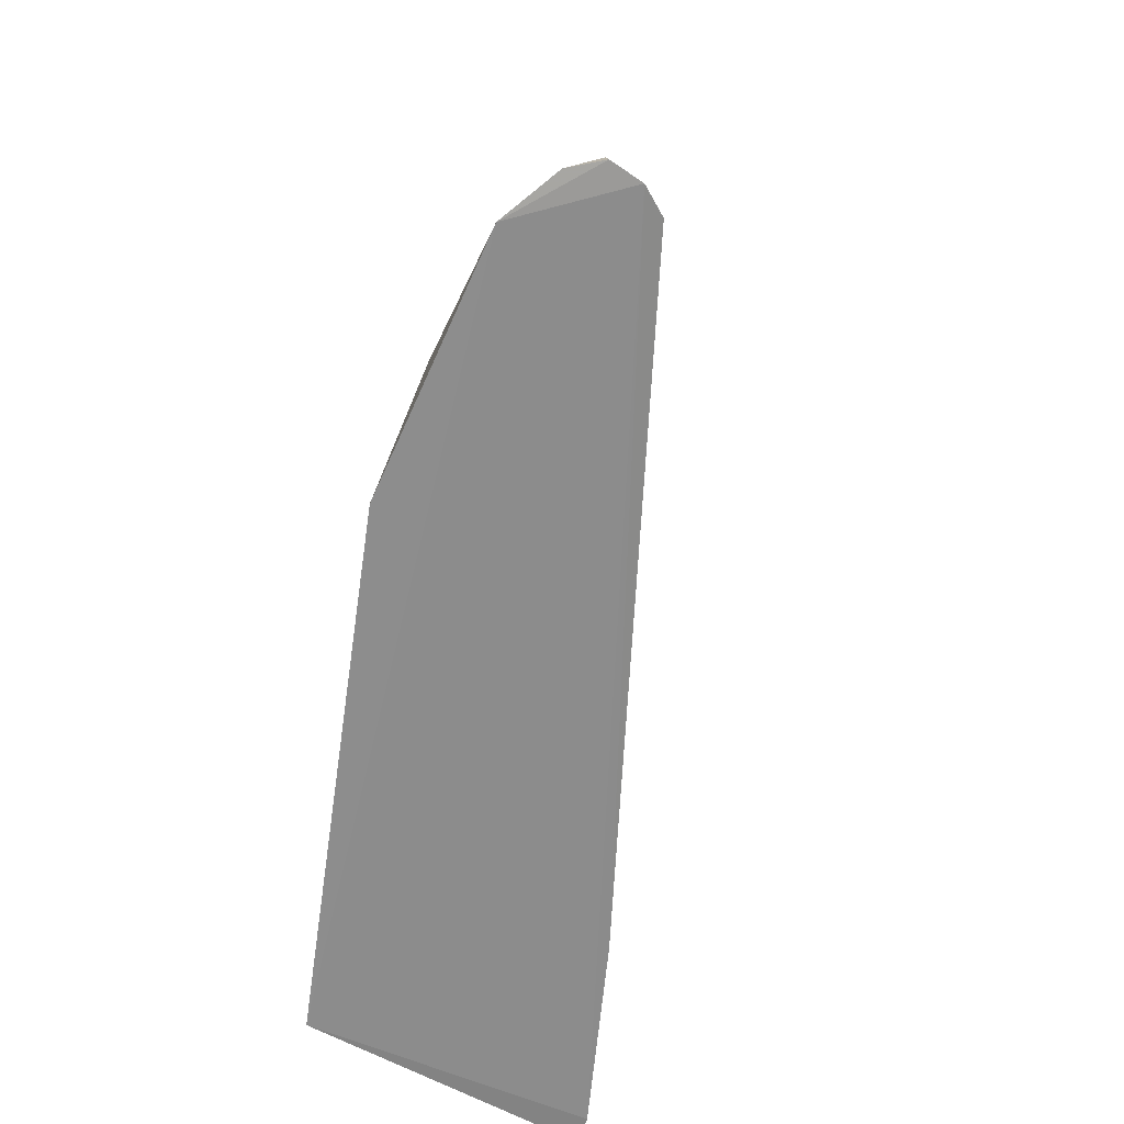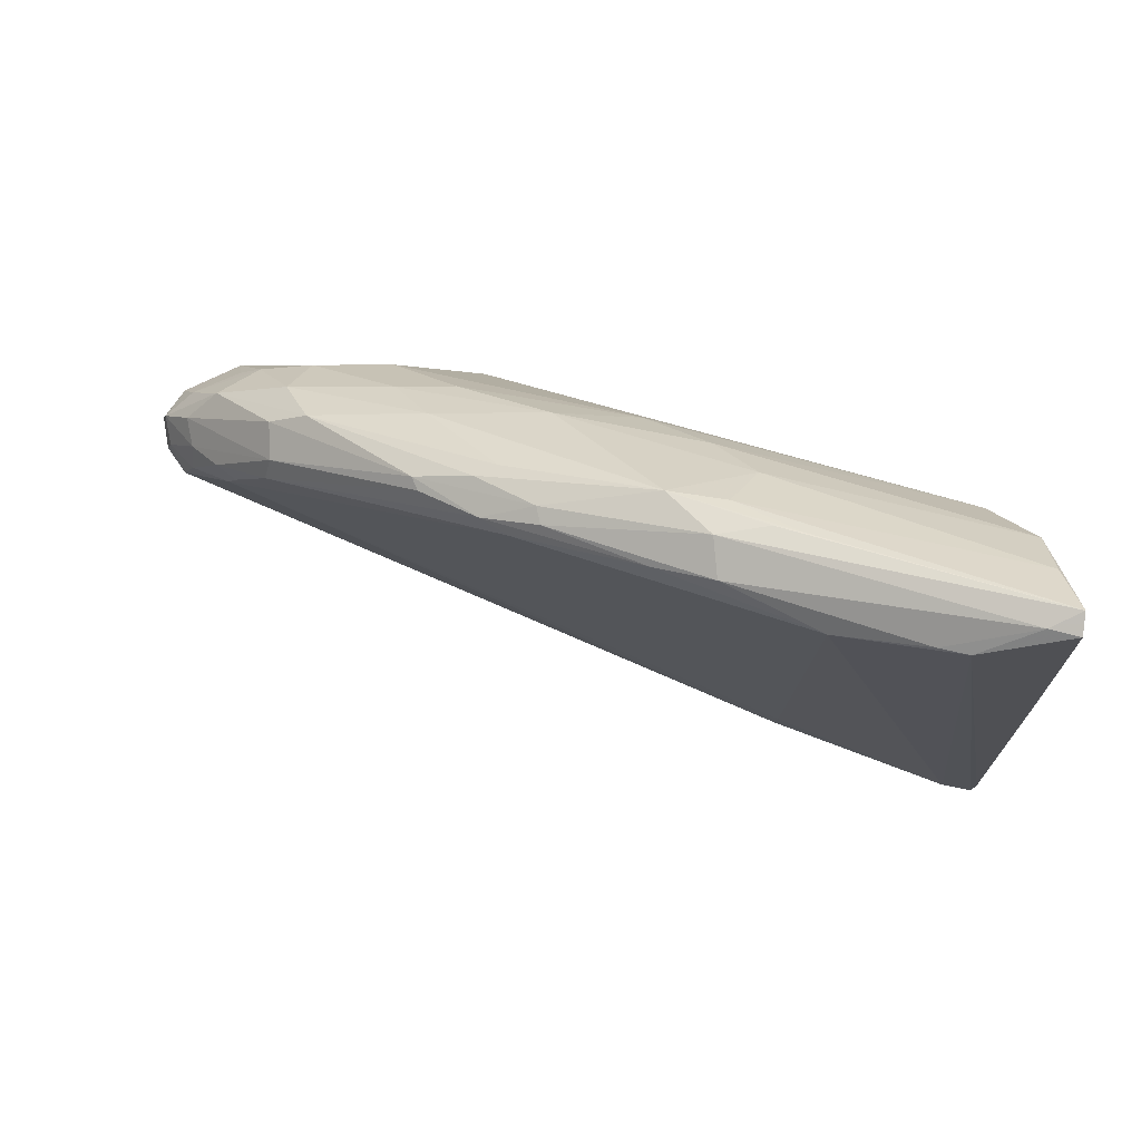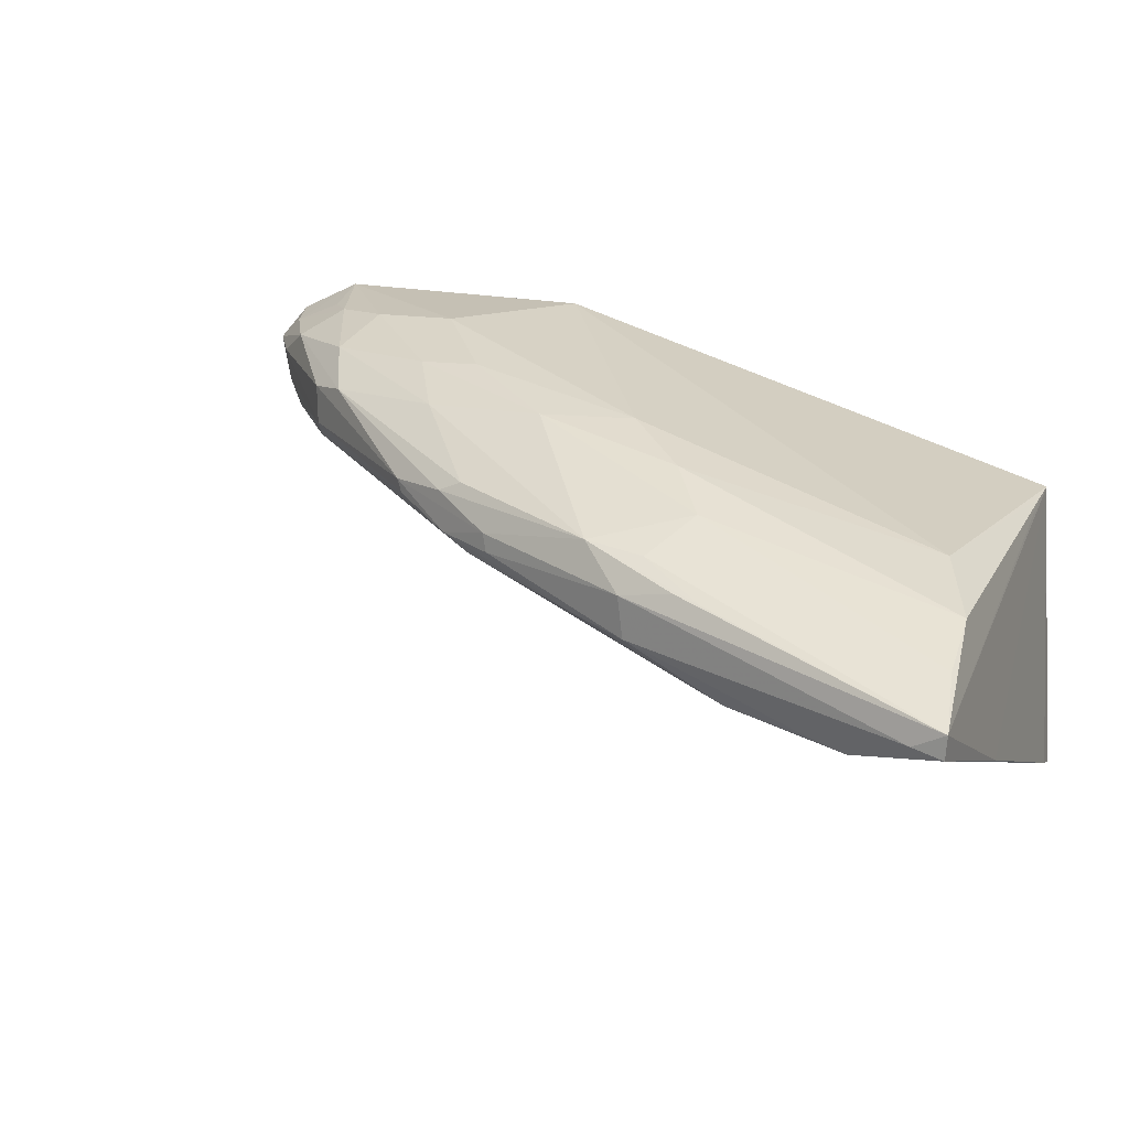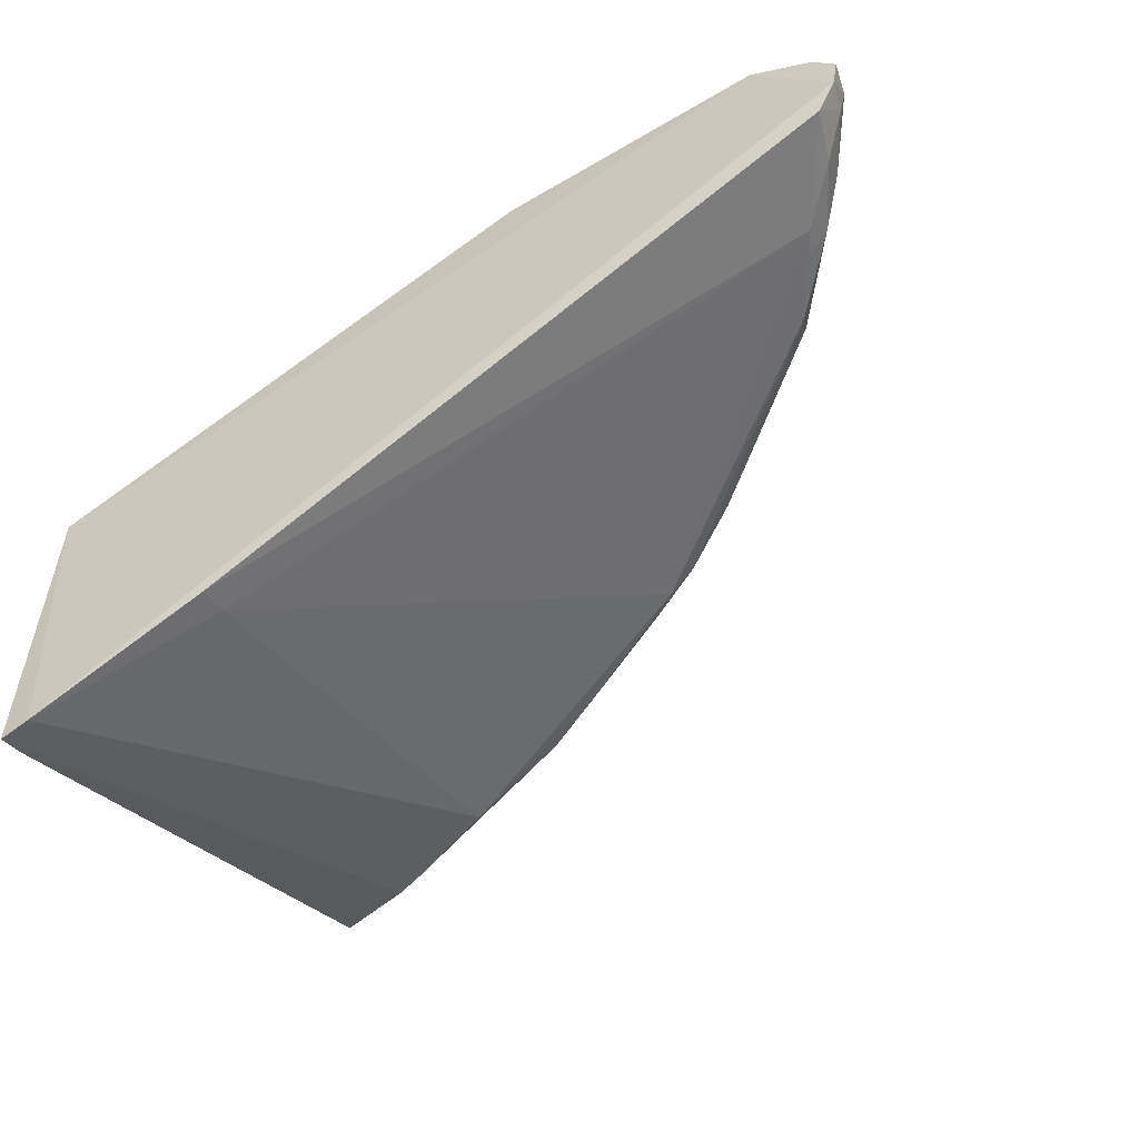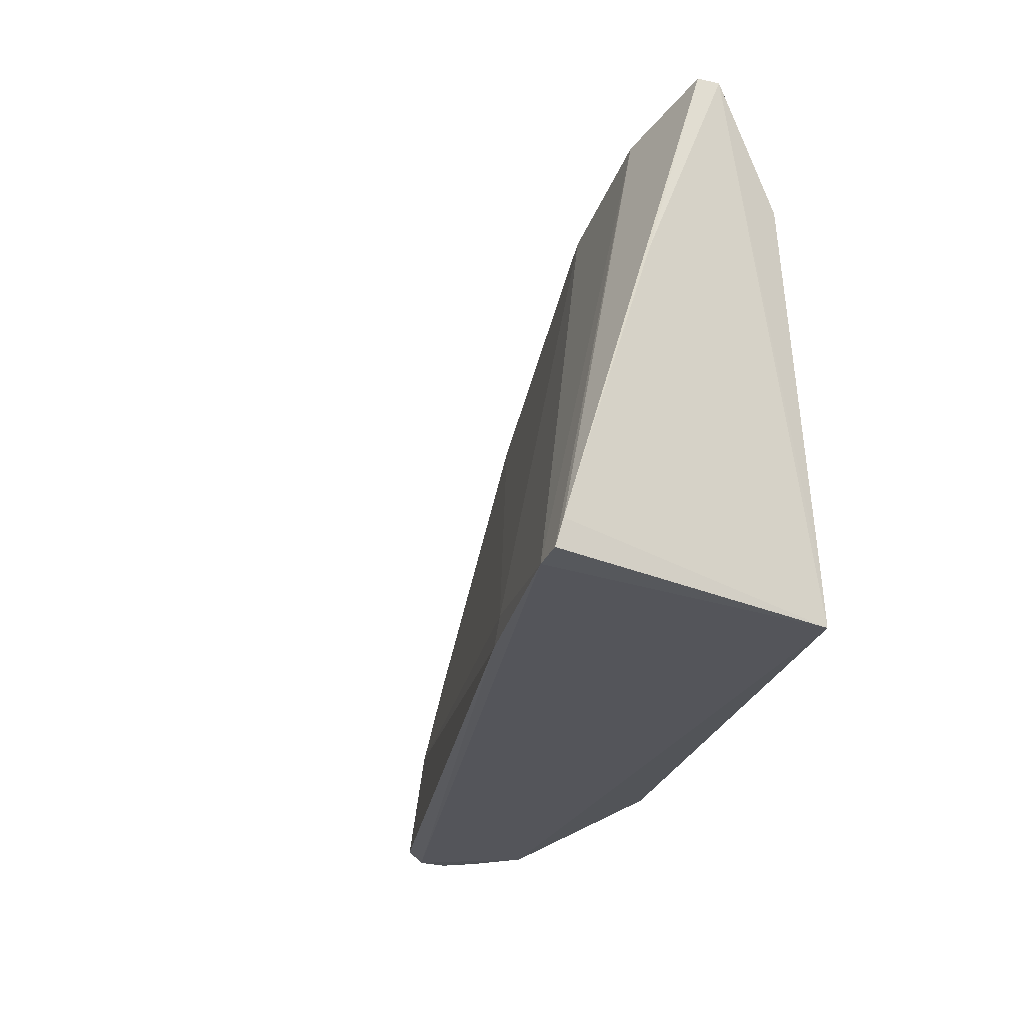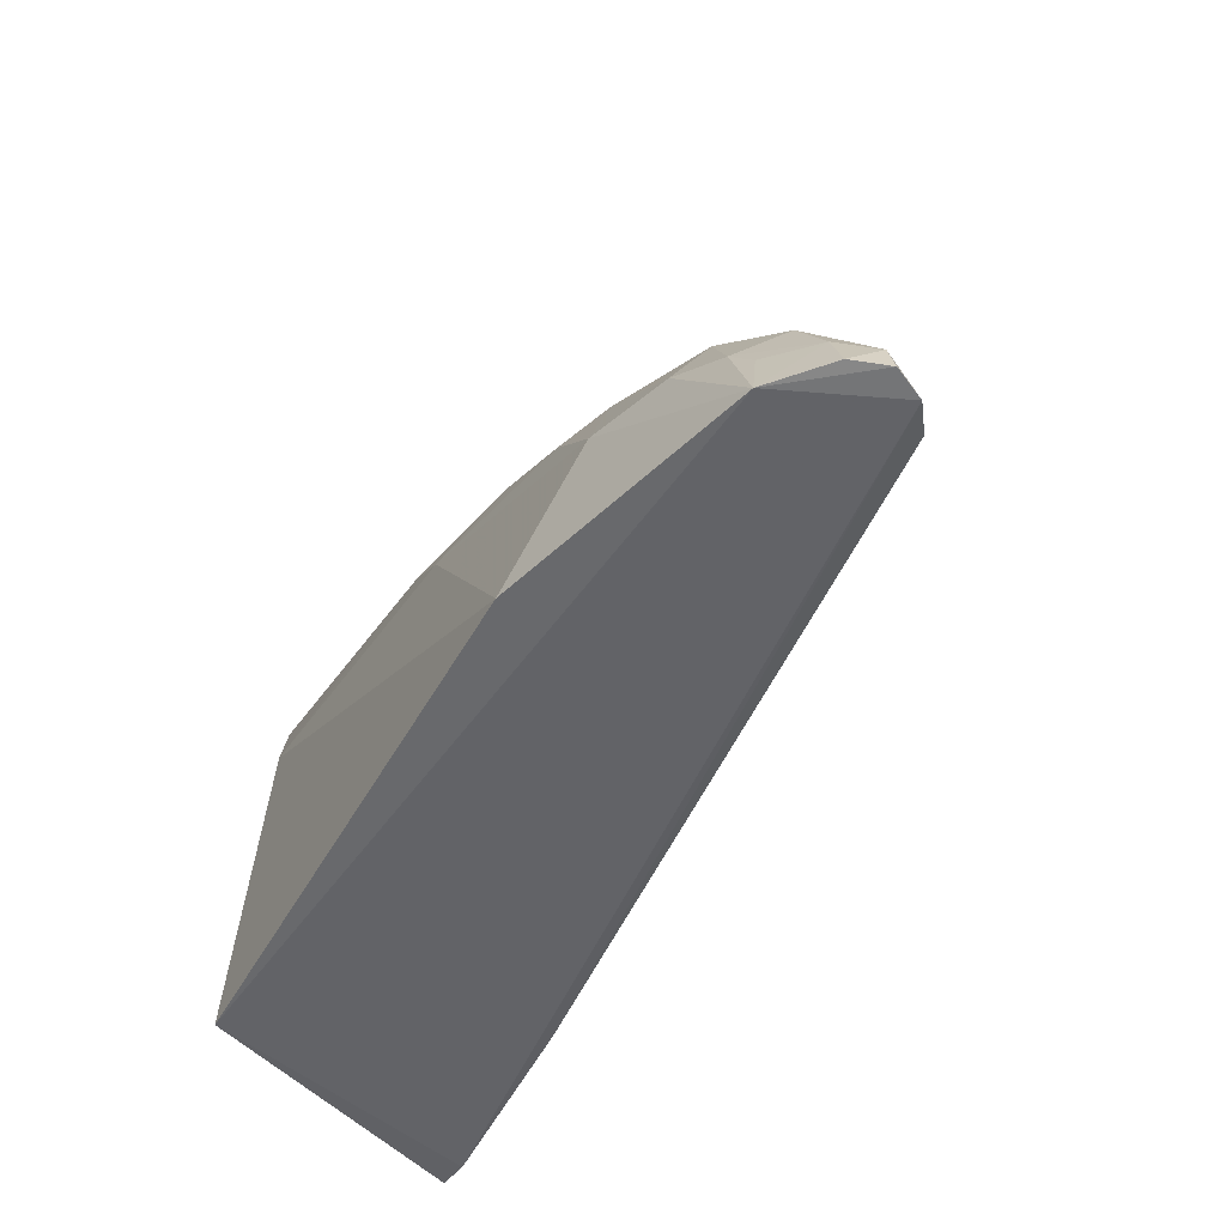
<metadata>
{"format":"obj","ext":"obj","renderer":"f3d","projection":"perspective","resolution":1024,"background":"white","views":[{"elev":-64.2,"azim":64.0,"up":"+Y"},{"elev":-1.7,"azim":179.4,"up":"+Z"},{"elev":13.9,"azim":-158.3,"up":"+Z"},{"elev":-50.3,"azim":31.3,"up":"+Z"},{"elev":-24.9,"azim":-121.8,"up":"+Y"},{"elev":-51.1,"azim":43.7,"up":"+Y"}]}
</metadata>
<code>
v 0.4309 0.2392 0.0742
v 0.4396 0.2376 0.04464
v 0.3049 0.3907 0.01908
v 0.02607 0.4856 -0.04193
v 0.02628 0.2383 -0.1316
v 0.3192 0.2979 0.08056
v 0.3759 0.3333 0.04907
v 0.03383 0.237 0.006154
v 0.4017 0.285 0.0241
v 0.1268 0.4521 -0.05165
v 0.1944 0.4371 0.009944
v 0.4384 0.253 0.05978
v 0.3866 0.2815 0.08014
v 0.04088 0.2375 -0.1287
v 0.4025 0.2372 0.08747
v 0.04802 0.3899 0.005164
v 0.0256 0.2512 -0.128
v 0.3753 0.3336 0.03091
v 0.1725 0.4489 -0.02889
v 0.3568 0.3473 0.05073
v 0.4417 0.2387 0.06029
v 0.4065 0.2936 0.03167
v 0.4068 0.2913 0.06724
v 0.4304 0.2399 0.03182
v 0.1269 0.2529 -0.09425
v 0.06948 0.4696 -0.06023
v 0.2765 0.2386 0.08306
v 0.3592 0.2959 0.08057
v 0.4233 0.2621 0.07065
v 0.03164 0.4309 -0.01003
v 0.02539 0.3857 -0.08371
v 0.1745 0.4503 -0.009577
v 0.2612 0.409 -0.008248
v 0.2658 0.4062 0.02315
v 0.4359 0.2516 0.04526
v 0.4237 0.2761 0.05656
v 0.3688 0.322 0.06698
v 0.1278 0.2386 -0.09643
v 0.4226 0.2639 0.03252
v 0.08328 0.4666 -0.05715
v 0.1998 0.3589 0.0486
v 0.3986 0.2662 0.0802
v 0.03358 0.2564 0.0047
v 0.1516 0.4142 0.01939
v 0.02712 0.4847 -0.05286
v 0.1493 0.4526 -0.005841
v 0.3021 0.3916 0.01267
v 0.2003 0.437 -0.02283
v 0.3788 0.3236 0.02304
v 0.2772 0.405 0.0185
v 0.4208 0.2773 0.04214
v 0.2995 0.3663 0.04999
v 0.1698 0.3875 0.03436
v 0.1666 0.4399 0.00564
v 0.03098 0.4594 -0.02444
v 0.04117 0.483 -0.04933
v 0.2473 0.4208 -0.004133
v 0.3966 0.2952 0.02427
v 0.2744 0.4069 -0.0001573
v 0.249 0.4201 0.004303
v 0.3159 0.3385 0.06519
v 0.242 0.3706 0.04979
v 0.1361 0.4554 -0.009072
v 0.287 0.339 0.06546
f 14 8 5
f 15 14 2
f 15 8 14
f 17 5 8
f 18 3 7
f 20 7 3
f 21 12 1
f 21 2 12
f 21 15 2
f 21 1 15
f 23 7 20
f 25 14 10
f 26 14 5
f 26 10 14
f 26 5 17
f 27 15 6
f 27 8 15
f 27 16 8
f 28 15 13
f 28 6 15
f 29 15 1
f 29 23 13
f 29 1 12
f 29 12 23
f 31 17 8
f 31 8 4
f 33 25 10
f 33 9 25
f 35 12 2
f 35 2 24
f 36 18 7
f 36 23 12
f 36 7 23
f 37 23 20
f 37 13 23
f 37 28 13
f 38 24 2
f 38 2 14
f 38 14 25
f 38 25 9
f 38 9 24
f 39 24 9
f 39 9 22
f 39 35 24
f 40 19 10
f 40 10 26
f 41 27 6
f 41 16 27
f 42 29 13
f 42 13 15
f 42 15 29
f 43 8 16
f 43 16 30
f 43 30 4
f 43 4 8
f 45 26 17
f 45 17 31
f 45 31 4
f 46 32 4
f 46 11 32
f 47 3 18
f 48 33 10
f 48 10 19
f 49 9 33
f 49 18 22
f 49 47 18
f 50 34 20
f 50 20 3
f 50 11 34
f 51 22 18
f 51 18 36
f 51 39 22
f 51 35 39
f 51 36 12
f 51 12 35
f 52 37 20
f 52 20 34
f 52 34 11
f 53 30 16
f 53 16 41
f 53 44 30
f 54 44 11
f 55 4 30
f 55 30 44
f 55 54 4
f 55 44 54
f 56 40 26
f 56 26 45
f 56 19 40
f 56 32 19
f 56 45 4
f 56 4 32
f 57 48 19
f 57 19 32
f 58 49 22
f 58 22 9
f 58 9 49
f 59 49 33
f 59 47 49
f 59 33 48
f 59 48 57
f 59 3 47
f 60 32 11
f 60 11 50
f 60 57 32
f 60 59 57
f 60 50 3
f 60 3 59
f 61 6 28
f 61 28 37
f 61 37 52
f 62 11 44
f 62 44 53
f 62 53 41
f 62 61 52
f 62 52 11
f 63 46 4
f 63 4 54
f 63 54 11
f 63 11 46
f 64 62 41
f 64 41 6
f 64 6 61
f 64 61 62

</code>
